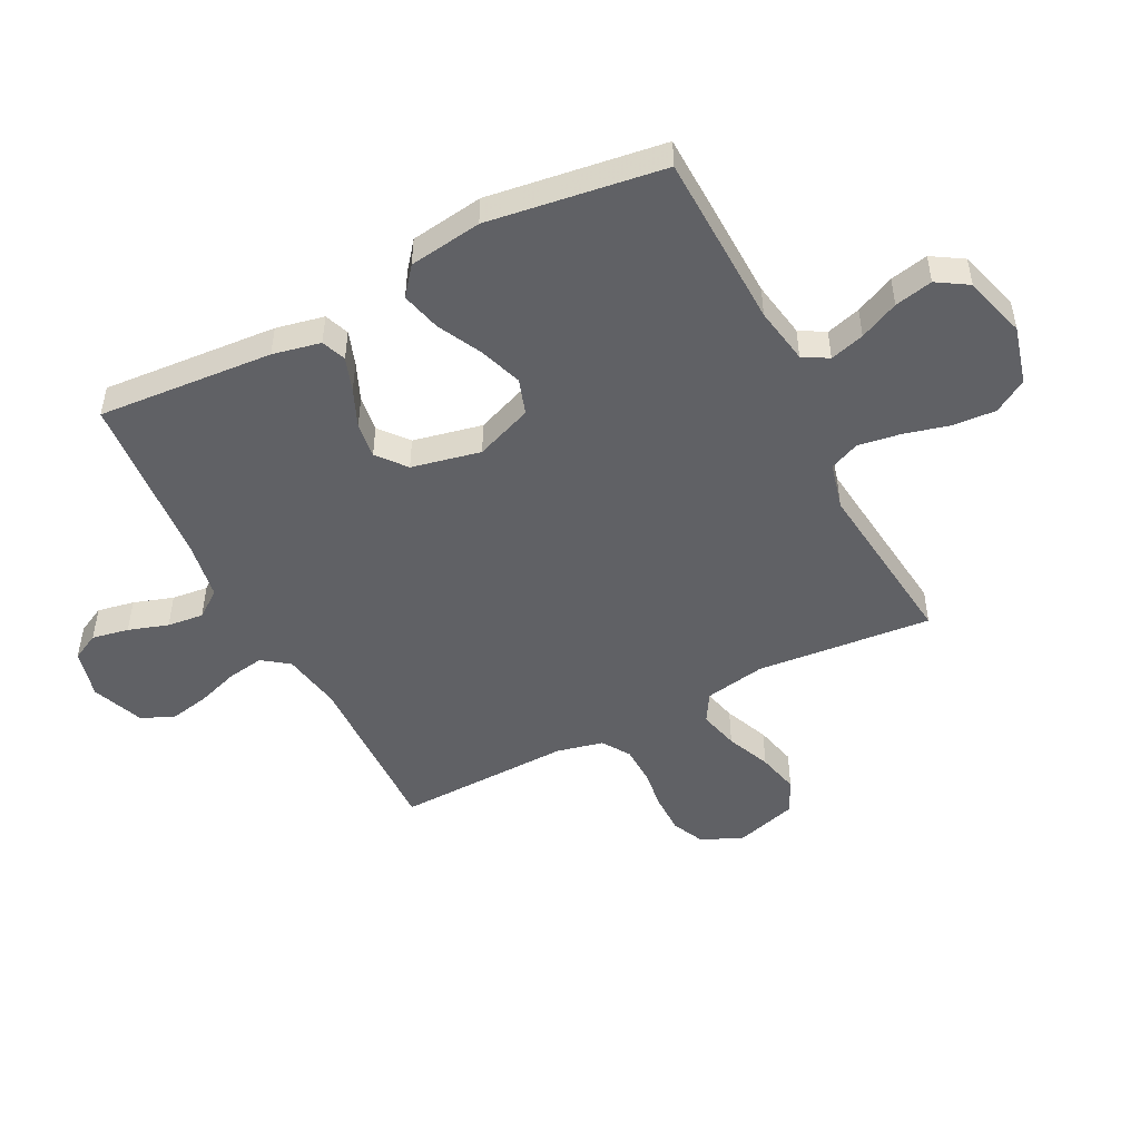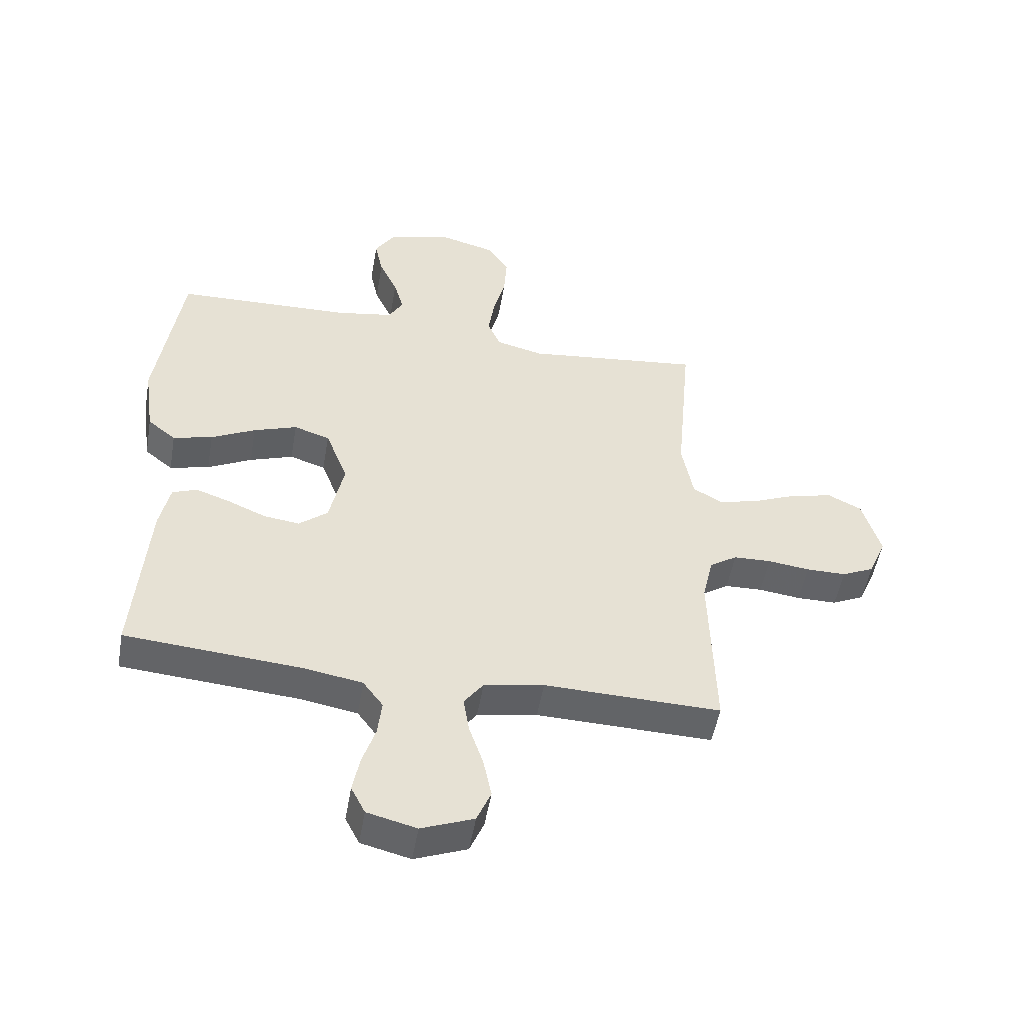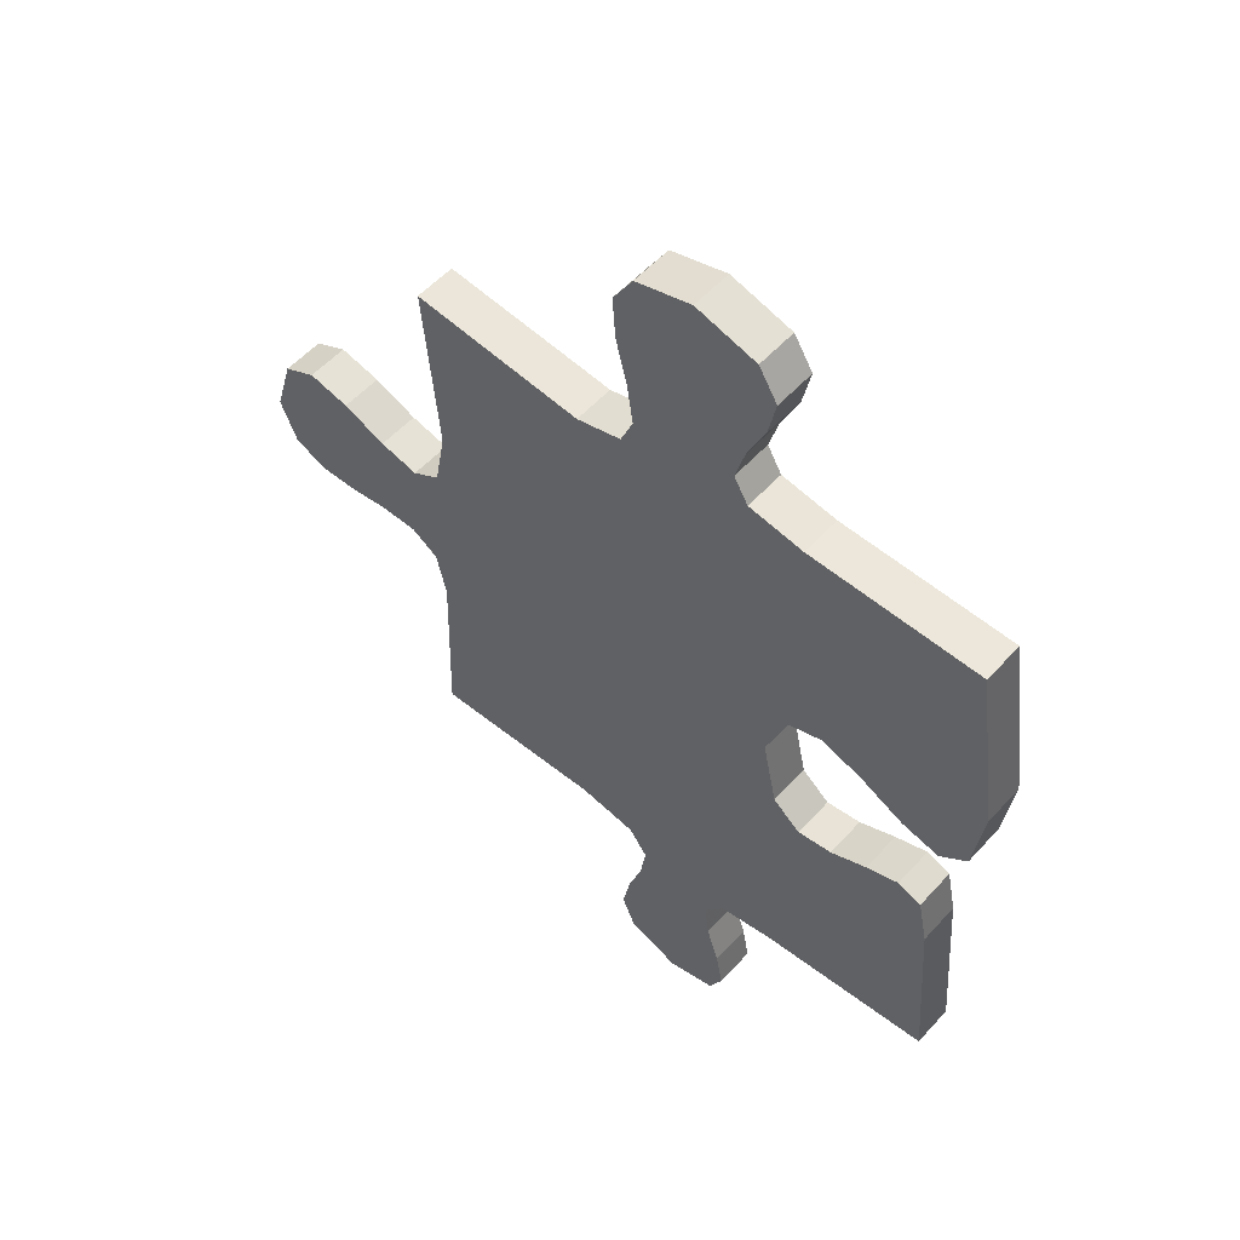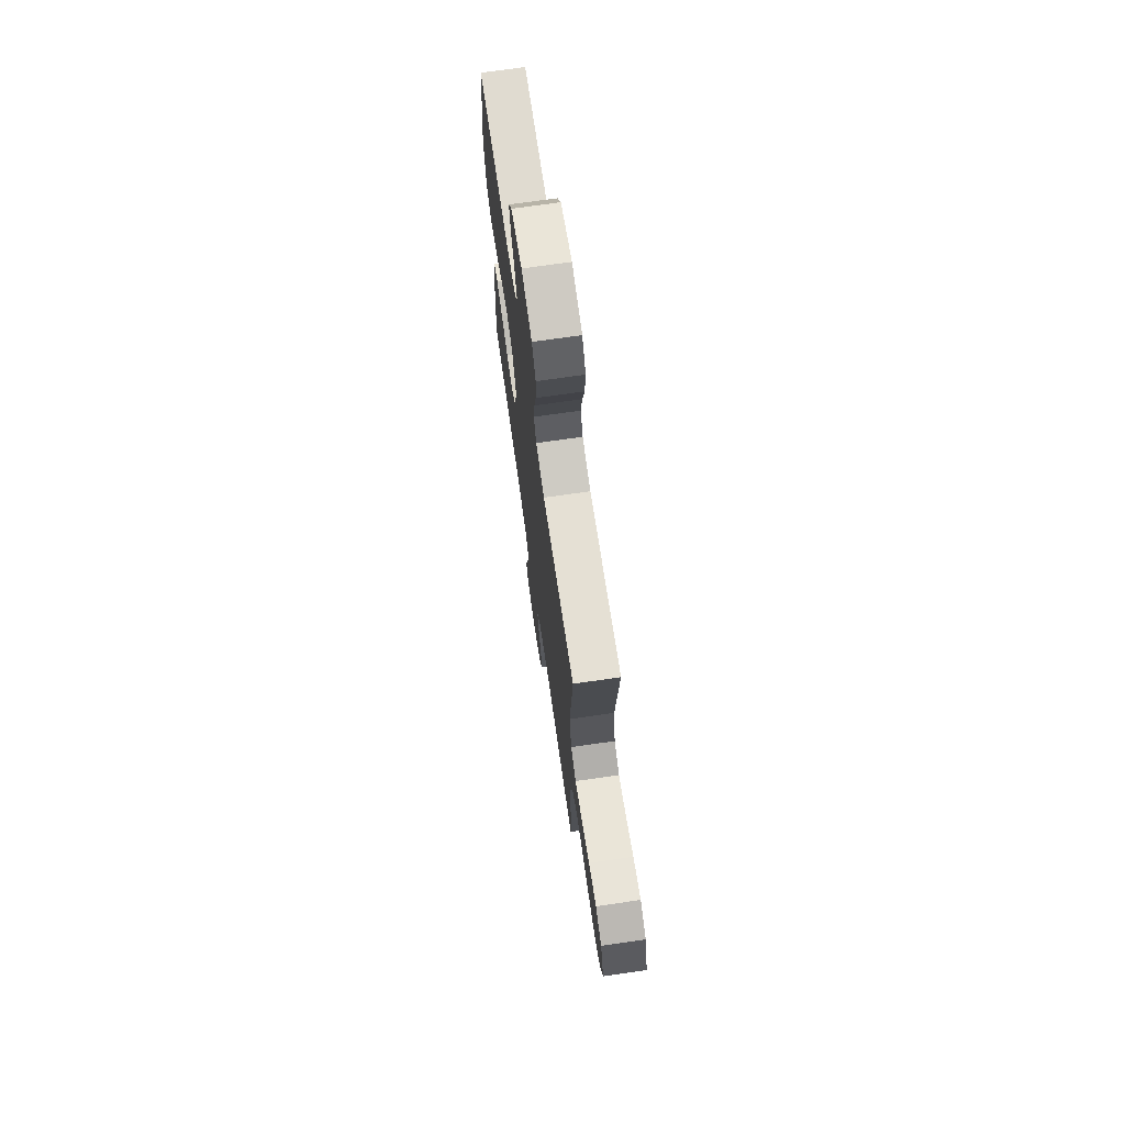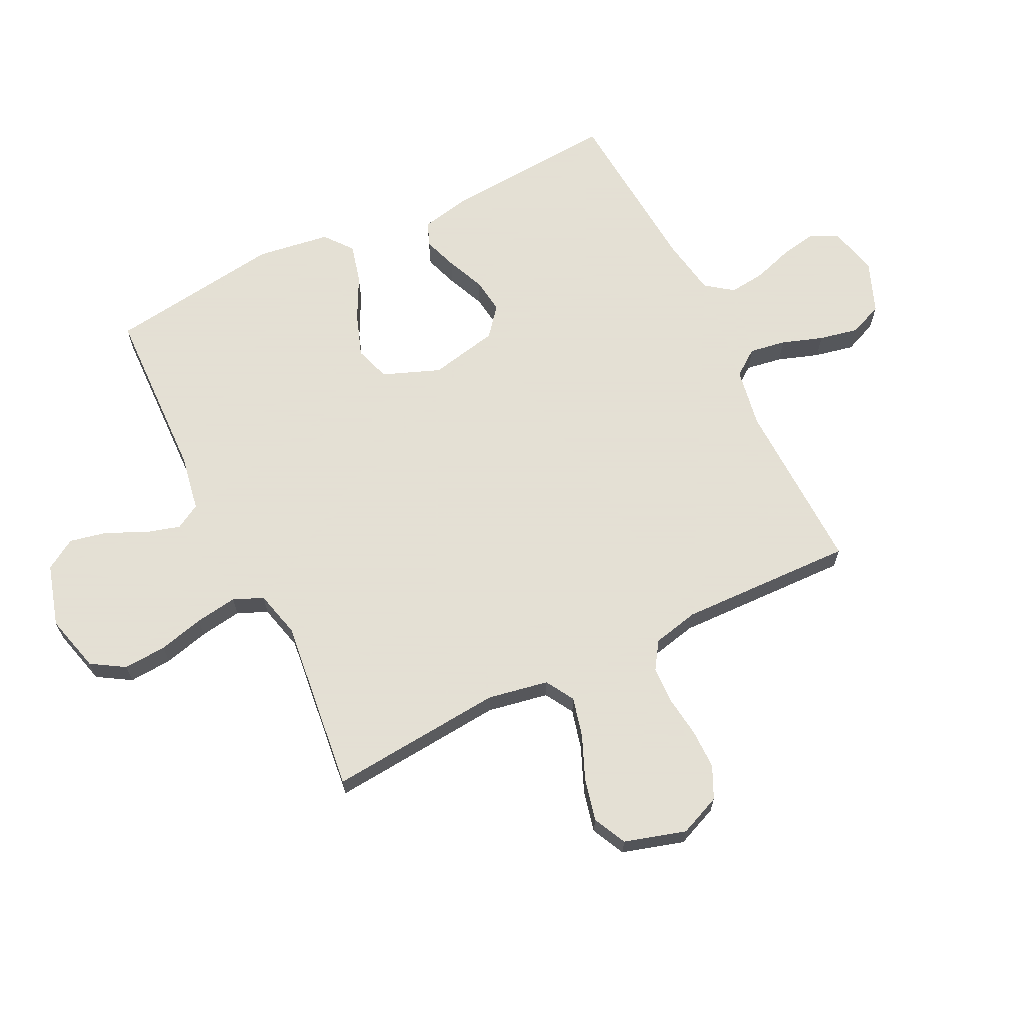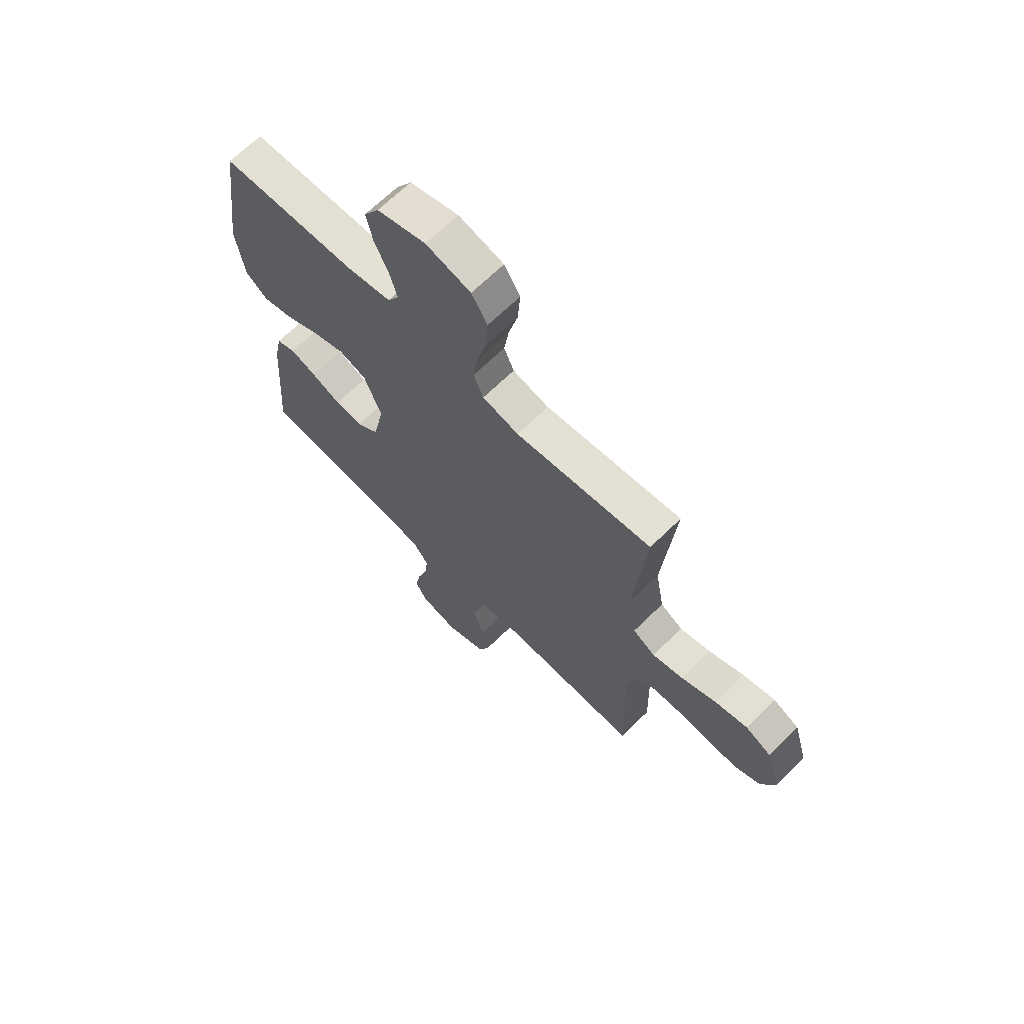
<metadata>
{"format":"obj","ext":"obj","renderer":"f3d","projection":"perspective","resolution":1024,"background":"white","views":[{"elev":-49.1,"azim":-63.0,"up":"+Y"},{"elev":-51.0,"azim":-9.8,"up":"+Z"},{"elev":54.3,"azim":-138.9,"up":"+Z"},{"elev":71.7,"azim":81.8,"up":"+Z"},{"elev":66.2,"azim":63.9,"up":"+Y"},{"elev":67.1,"azim":45.4,"up":"+Z"}]}
</metadata>
<code>
v 0.5 0.07 -0.5
v 0.2 0.07 -0.492
v 0.098 0.07 -0.51
v 0.065 0.07 -0.555
v 0.075 0.07 -0.617
v 0.099 0.07 -0.688
v 0.113 0.07 -0.756
v 0.089 0.07 -0.813
v 0 0.07 -0.848
v -0.084 0.07 -0.827
v -0.108 0.07 -0.78
v -0.096 0.07 -0.717
v -0.074 0.07 -0.649
v -0.067 0.07 -0.587
v -0.101 0.07 -0.541
v -0.2 0.07 -0.524
v -0.5 0.07 -0.5
v -0.478 0.07 -0.2
v -0.461 0.07 -0.118
v -0.419 0.07 -0.102
v -0.361 0.07 -0.122
v -0.296 0.07 -0.15
v -0.235 0.07 -0.158
v -0.186 0.07 -0.118
v -0.161 0.07 0
v -0.199 0.07 0.098
v -0.26 0.07 0.118
v -0.334 0.07 0.092
v -0.409 0.07 0.054
v -0.476 0.07 0.037
v -0.524 0.07 0.075
v -0.542 0.07 0.2
v -0.5 0.07 0.5
v -0.2 0.07 0.509
v -0.103 0.07 0.526
v -0.078 0.07 0.569
v -0.095 0.07 0.628
v -0.126 0.07 0.695
v -0.14 0.07 0.76
v -0.107 0.07 0.813
v 0 0.07 0.844
v 0.099 0.07 0.818
v 0.134 0.07 0.761
v 0.129 0.07 0.687
v 0.109 0.07 0.609
v 0.098 0.07 0.537
v 0.12 0.07 0.486
v 0.2 0.07 0.466
v 0.5 0.07 0.5
v 0.473 0.07 0.2
v 0.492 0.07 0.096
v 0.541 0.07 0.067
v 0.609 0.07 0.084
v 0.685 0.07 0.116
v 0.757 0.07 0.133
v 0.814 0.07 0.105
v 0.845 0.07 0
v 0.815 0.07 -0.071
v 0.76 0.07 -0.097
v 0.692 0.07 -0.097
v 0.621 0.07 -0.088
v 0.557 0.07 -0.09
v 0.51 0.07 -0.121
v 0.492 0.07 -0.2
v 0.5 0 -0.5
v 0.2 0 -0.492
v 0.098 0 -0.51
v 0.065 0 -0.555
v 0.075 0 -0.617
v 0.099 0 -0.688
v 0.113 0 -0.756
v 0.089 0 -0.813
v 0 0 -0.848
v -0.084 0 -0.827
v -0.108 0 -0.78
v -0.096 0 -0.717
v -0.074 0 -0.649
v -0.067 0 -0.587
v -0.101 0 -0.541
v -0.2 0 -0.524
v -0.5 0 -0.5
v -0.478 0 -0.2
v -0.461 0 -0.118
v -0.419 0 -0.102
v -0.361 0 -0.122
v -0.296 0 -0.15
v -0.235 0 -0.158
v -0.186 0 -0.118
v -0.161 0 0
v -0.199 0 0.098
v -0.26 0 0.118
v -0.334 0 0.092
v -0.409 0 0.054
v -0.476 0 0.037
v -0.524 0 0.075
v -0.542 0 0.2
v -0.5 0 0.5
v -0.2 0 0.509
v -0.103 0 0.526
v -0.078 0 0.569
v -0.095 0 0.628
v -0.126 0 0.695
v -0.14 0 0.76
v -0.107 0 0.813
v 0 0 0.844
v 0.099 0 0.818
v 0.134 0 0.761
v 0.129 0 0.687
v 0.109 0 0.609
v 0.098 0 0.537
v 0.12 0 0.486
v 0.2 0 0.466
v 0.5 0 0.5
v 0.473 0 0.2
v 0.492 0 0.096
v 0.541 0 0.067
v 0.609 0 0.084
v 0.685 0 0.116
v 0.757 0 0.133
v 0.814 0 0.105
v 0.845 0 0
v 0.815 0 -0.071
v 0.76 0 -0.097
v 0.692 0 -0.097
v 0.621 0 -0.088
v 0.557 0 -0.09
v 0.51 0 -0.121
v 0.492 0 -0.2
f 58 59 60 61
f 58 61 62
f 57 58 62
f 56 57 62
f 53 54 55 56
f 52 53 56 62
f 51 52 62 63
f 48 49 50
f 47 48 50 51
f 42 43 44 45
f 42 45 46
f 41 42 46
f 40 41 46
f 37 38 39 40
f 36 37 40 46
f 35 36 46 47
f 31 32 33 34
f 28 29 30 31
f 27 28 31 34
f 26 27 34 35
f 19 20 21 22
f 17 18 19 22
f 16 17 22 23
f 15 16 23 24
f 10 11 12 13
f 10 13 14
f 9 10 14
f 8 9 14
f 5 6 7 8
f 4 5 8 14
f 3 4 14 15
f 64 1 2
f 25 26 35 47
f 47 51 63 64
f 24 25 47 64
f 15 24 64
f 2 3 15 64
f 125 124 123 122
f 126 125 122
f 126 122 121
f 126 121 120
f 120 119 118 117
f 126 120 117 116
f 127 126 116 115
f 114 113 112
f 115 114 112 111
f 109 108 107 106
f 110 109 106
f 110 106 105
f 110 105 104
f 104 103 102 101
f 110 104 101 100
f 111 110 100 99
f 98 97 96 95
f 95 94 93 92
f 98 95 92 91
f 99 98 91 90
f 86 85 84 83
f 86 83 82 81
f 87 86 81 80
f 88 87 80 79
f 77 76 75 74
f 78 77 74
f 78 74 73
f 78 73 72
f 72 71 70 69
f 78 72 69 68
f 79 78 68 67
f 66 65 128
f 111 99 90 89
f 128 127 115 111
f 128 111 89 88
f 128 88 79
f 128 79 67 66
f 1 65 66 2
f 2 66 67 3
f 3 67 68 4
f 4 68 69 5
f 5 69 70 6
f 6 70 71 7
f 7 71 72 8
f 8 72 73 9
f 9 73 74 10
f 10 74 75 11
f 11 75 76 12
f 12 76 77 13
f 13 77 78 14
f 14 78 79 15
f 15 79 80 16
f 16 80 81 17
f 17 81 82 18
f 18 82 83 19
f 19 83 84 20
f 20 84 85 21
f 21 85 86 22
f 22 86 87 23
f 23 87 88 24
f 24 88 89 25
f 25 89 90 26
f 26 90 91 27
f 27 91 92 28
f 28 92 93 29
f 29 93 94 30
f 30 94 95 31
f 31 95 96 32
f 32 96 97 33
f 33 97 98 34
f 34 98 99 35
f 35 99 100 36
f 36 100 101 37
f 37 101 102 38
f 38 102 103 39
f 39 103 104 40
f 40 104 105 41
f 41 105 106 42
f 42 106 107 43
f 43 107 108 44
f 44 108 109 45
f 45 109 110 46
f 46 110 111 47
f 47 111 112 48
f 48 112 113 49
f 49 113 114 50
f 50 114 115 51
f 51 115 116 52
f 52 116 117 53
f 53 117 118 54
f 54 118 119 55
f 55 119 120 56
f 56 120 121 57
f 57 121 122 58
f 58 122 123 59
f 59 123 124 60
f 60 124 125 61
f 61 125 126 62
f 62 126 127 63
f 63 127 128 64
f 64 128 65 1

</code>
